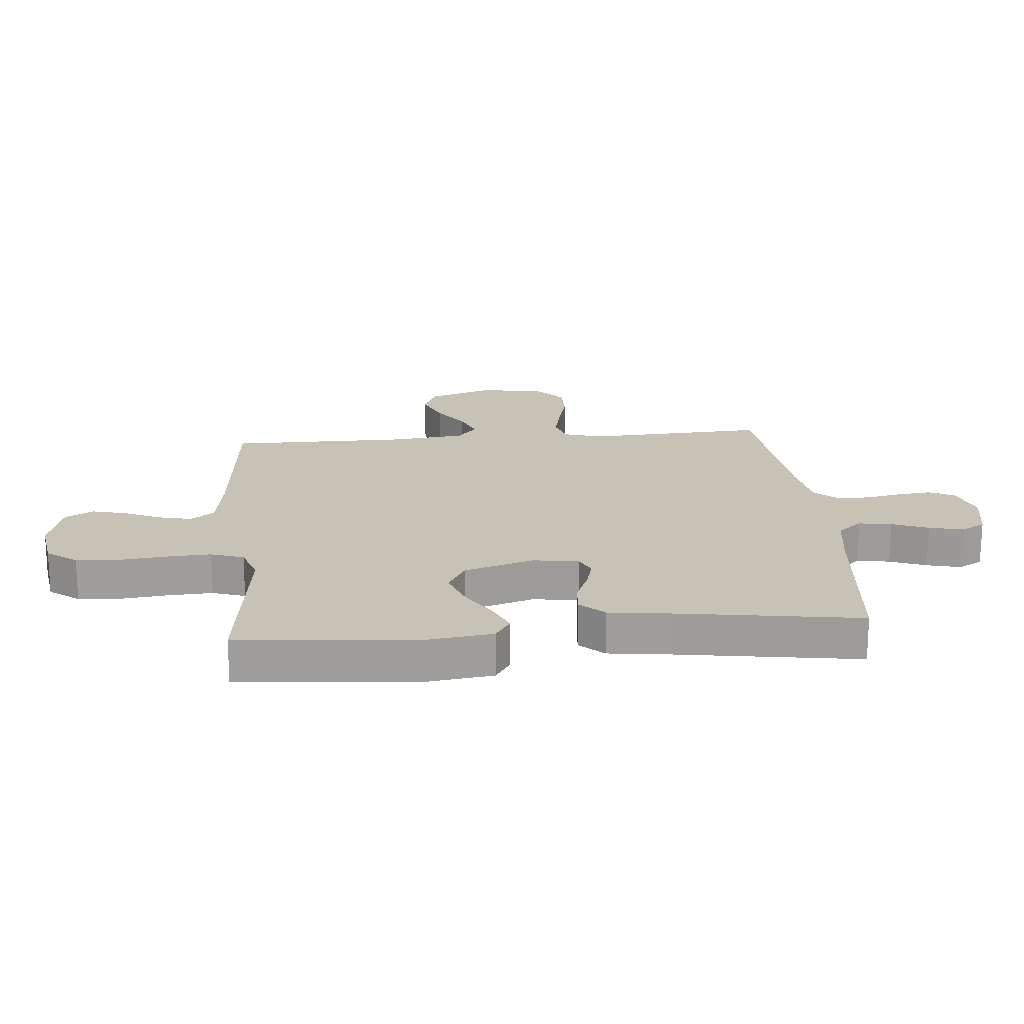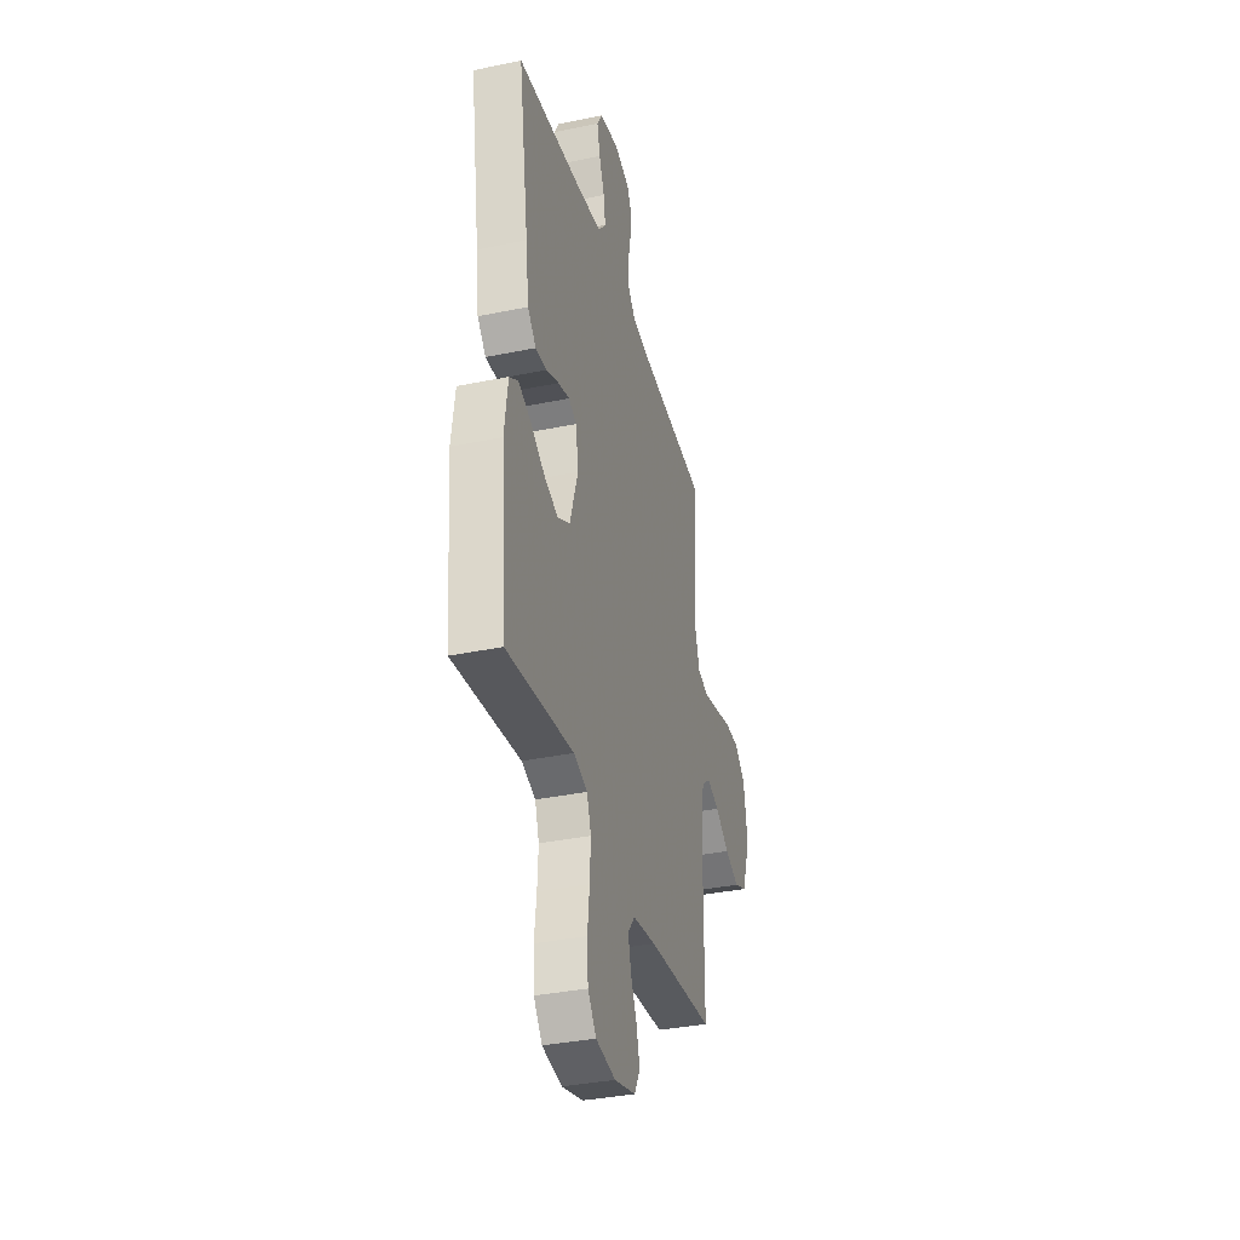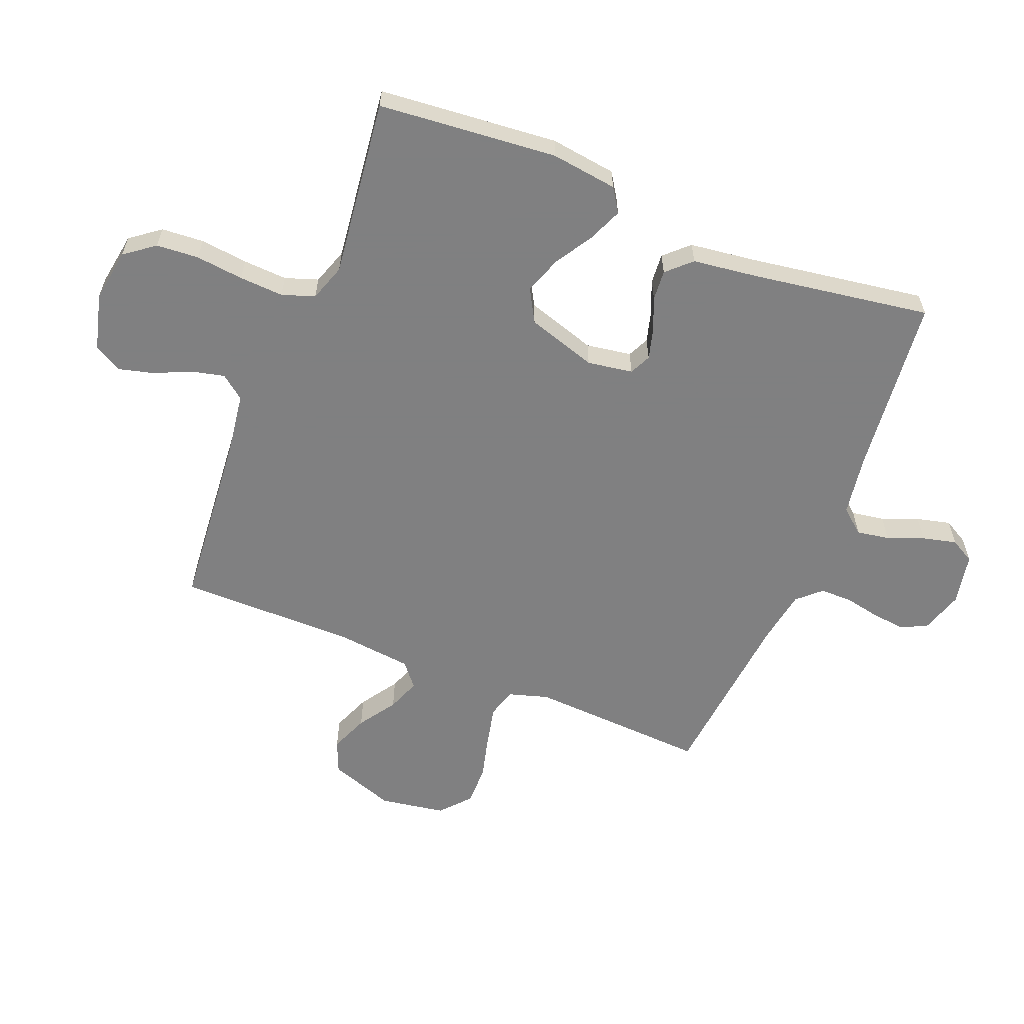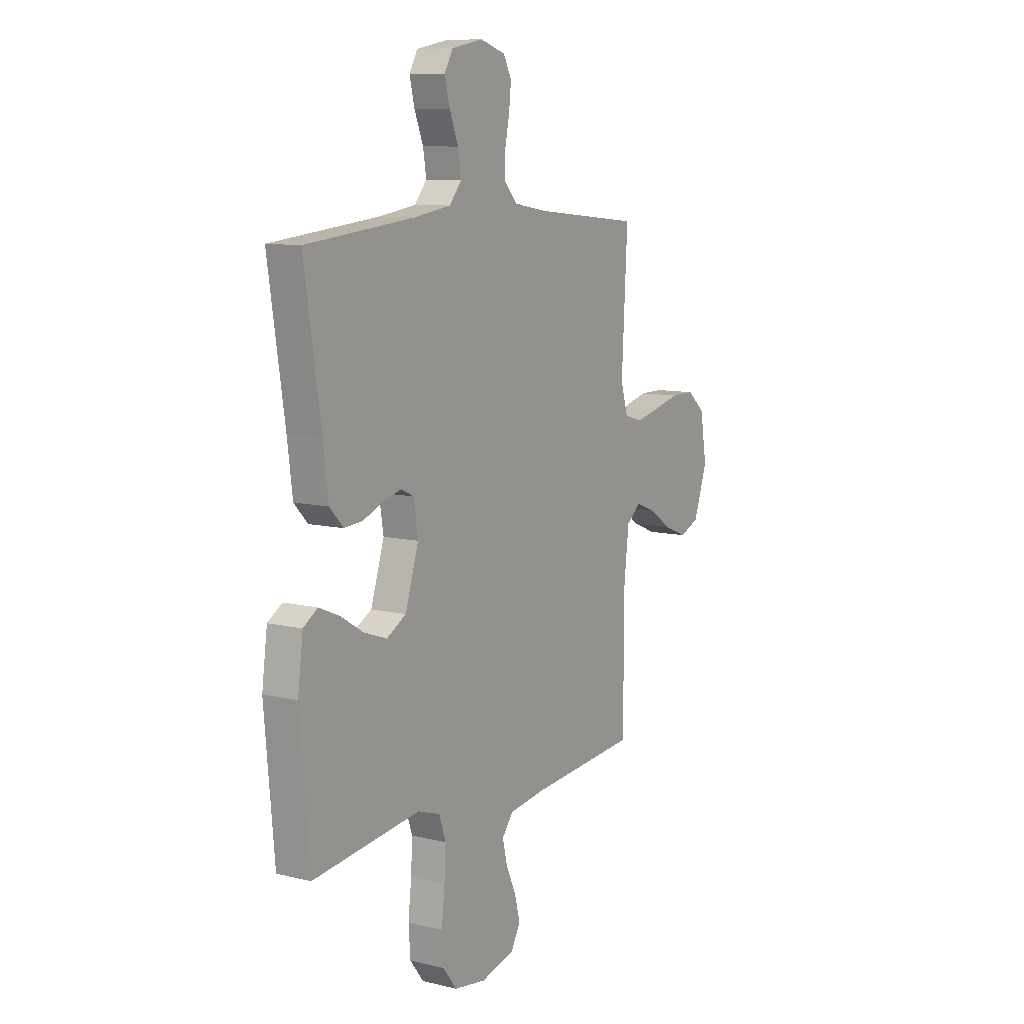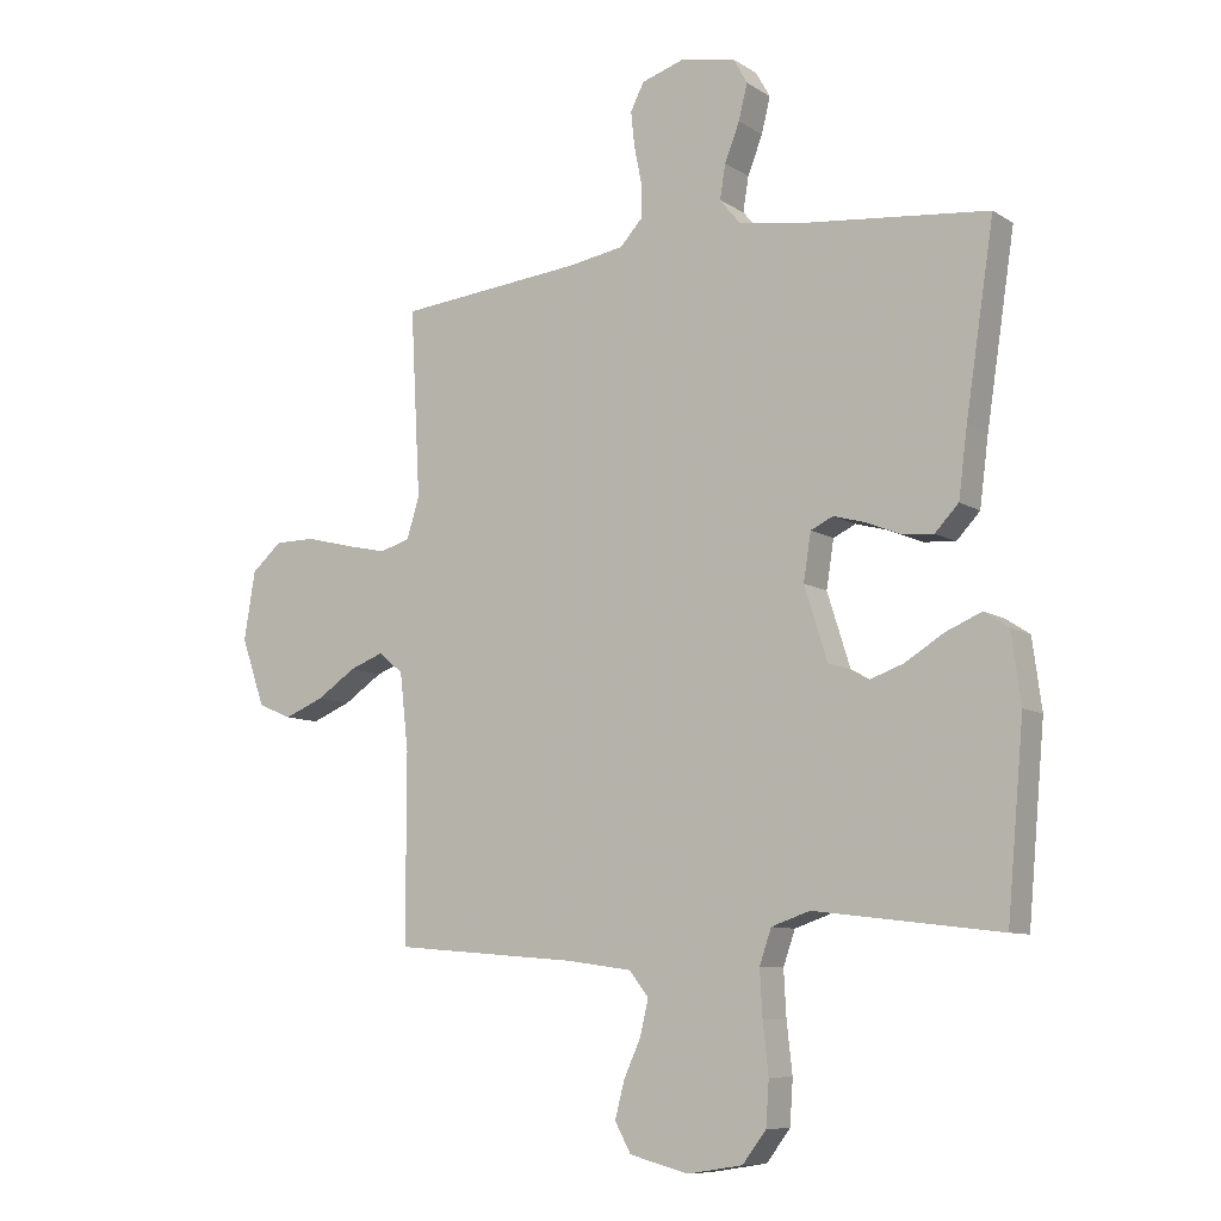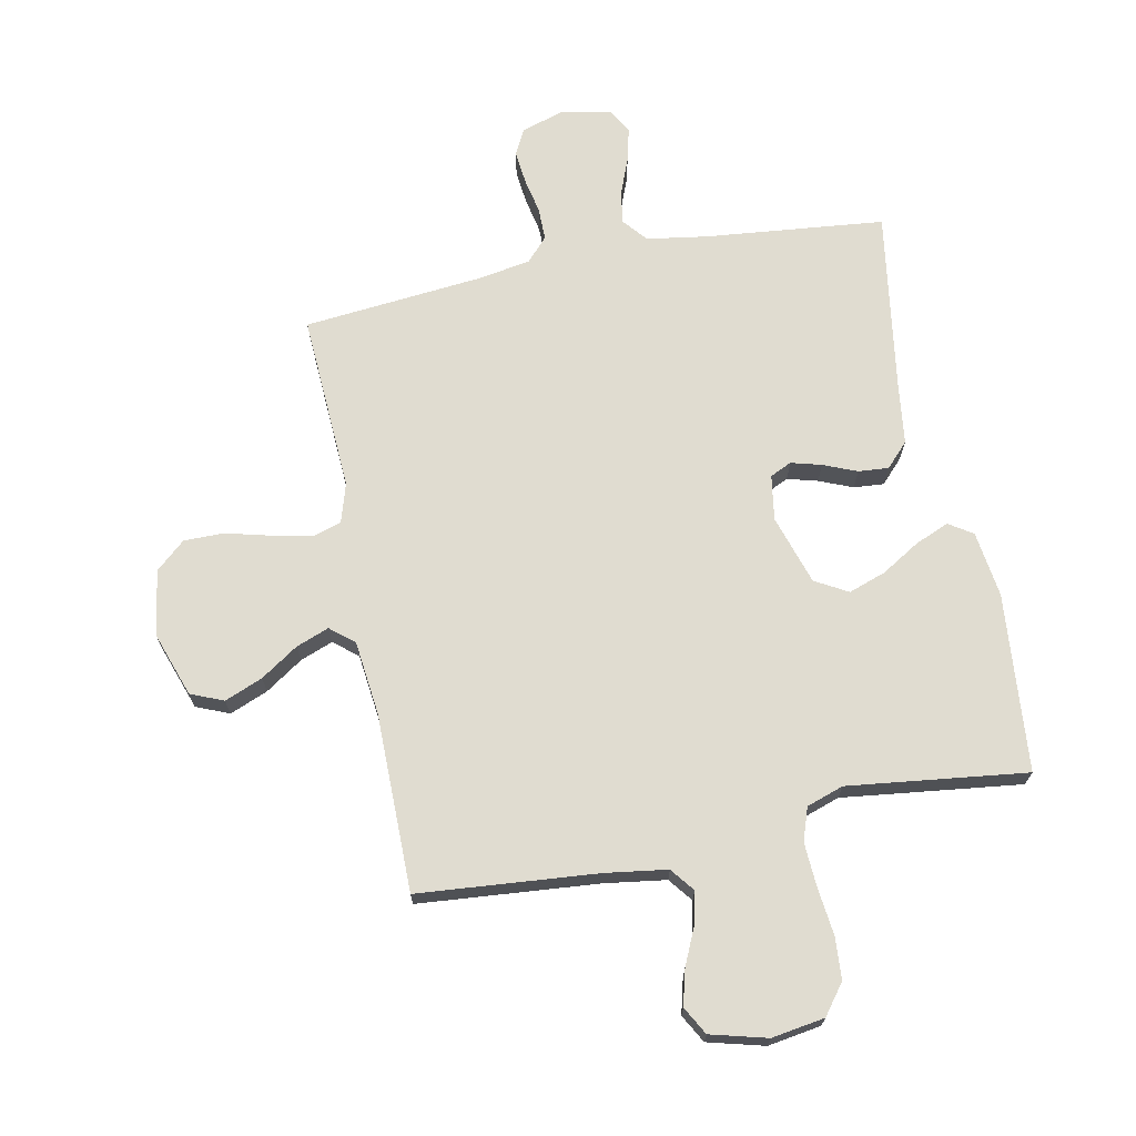
<metadata>
{"format":"obj","ext":"obj","renderer":"f3d","projection":"perspective","resolution":1024,"background":"white","views":[{"elev":19.3,"azim":-95.1,"up":"+Y"},{"elev":-35.6,"azim":-74.7,"up":"+Z"},{"elev":-60.0,"azim":-111.9,"up":"+Y"},{"elev":9.6,"azim":-57.8,"up":"+Z"},{"elev":-9.0,"azim":-147.8,"up":"+Z"},{"elev":69.6,"azim":168.7,"up":"+Y"}]}
</metadata>
<code>
v 0.5 0.07 0.5
v 0.484 0.07 0.2
v 0.504 0.07 0.134
v 0.553 0.07 0.119
v 0.621 0.07 0.134
v 0.695 0.07 0.153
v 0.762 0.07 0.153
v 0.811 0.07 0.11
v 0.829 0.07 0
v 0.791 0.07 -0.109
v 0.736 0.07 -0.132
v 0.672 0.07 -0.106
v 0.609 0.07 -0.064
v 0.554 0.07 -0.043
v 0.514 0.07 -0.076
v 0.5 0.07 -0.2
v 0.5 0.07 -0.5
v 0.2 0.07 -0.526
v 0.096 0.07 -0.541
v 0.065 0.07 -0.581
v 0.078 0.07 -0.636
v 0.106 0.07 -0.698
v 0.121 0.07 -0.756
v 0.095 0.07 -0.803
v 0 0.07 -0.828
v -0.089 0.07 -0.814
v -0.127 0.07 -0.764
v -0.132 0.07 -0.693
v -0.123 0.07 -0.613
v -0.119 0.07 -0.539
v -0.138 0.07 -0.484
v -0.2 0.07 -0.463
v -0.5 0.07 -0.5
v -0.527 0.07 -0.2
v -0.512 0.07 -0.089
v -0.472 0.07 -0.063
v -0.415 0.07 -0.087
v -0.351 0.07 -0.126
v -0.288 0.07 -0.148
v -0.233 0.07 -0.117
v -0.196 0.07 0
v -0.208 0.07 0.076
v -0.244 0.07 0.093
v -0.295 0.07 0.079
v -0.351 0.07 0.056
v -0.402 0.07 0.052
v -0.44 0.07 0.092
v -0.454 0.07 0.2
v -0.5 0.07 0.5
v -0.2 0.07 0.531
v -0.097 0.07 0.547
v -0.063 0.07 0.588
v -0.072 0.07 0.643
v -0.096 0.07 0.704
v -0.11 0.07 0.761
v -0.087 0.07 0.802
v 0 0.07 0.819
v 0.07 0.07 0.797
v 0.092 0.07 0.754
v 0.086 0.07 0.697
v 0.074 0.07 0.638
v 0.074 0.07 0.583
v 0.11 0.07 0.544
v 0.2 0.07 0.529
v 0.5 0 0.5
v 0.484 0 0.2
v 0.504 0 0.134
v 0.553 0 0.119
v 0.621 0 0.134
v 0.695 0 0.153
v 0.762 0 0.153
v 0.811 0 0.11
v 0.829 0 0
v 0.791 0 -0.109
v 0.736 0 -0.132
v 0.672 0 -0.106
v 0.609 0 -0.064
v 0.554 0 -0.043
v 0.514 0 -0.076
v 0.5 0 -0.2
v 0.5 0 -0.5
v 0.2 0 -0.526
v 0.096 0 -0.541
v 0.065 0 -0.581
v 0.078 0 -0.636
v 0.106 0 -0.698
v 0.121 0 -0.756
v 0.095 0 -0.803
v 0 0 -0.828
v -0.089 0 -0.814
v -0.127 0 -0.764
v -0.132 0 -0.693
v -0.123 0 -0.613
v -0.119 0 -0.539
v -0.138 0 -0.484
v -0.2 0 -0.463
v -0.5 0 -0.5
v -0.527 0 -0.2
v -0.512 0 -0.089
v -0.472 0 -0.063
v -0.415 0 -0.087
v -0.351 0 -0.126
v -0.288 0 -0.148
v -0.233 0 -0.117
v -0.196 0 0
v -0.208 0 0.076
v -0.244 0 0.093
v -0.295 0 0.079
v -0.351 0 0.056
v -0.402 0 0.052
v -0.44 0 0.092
v -0.454 0 0.2
v -0.5 0 0.5
v -0.2 0 0.531
v -0.097 0 0.547
v -0.063 0 0.588
v -0.072 0 0.643
v -0.096 0 0.704
v -0.11 0 0.761
v -0.087 0 0.802
v 0 0 0.819
v 0.07 0 0.797
v 0.092 0 0.754
v 0.086 0 0.697
v 0.074 0 0.638
v 0.074 0 0.583
v 0.11 0 0.544
v 0.2 0 0.529
f 58 59 60 61
f 58 61 62
f 57 58 62
f 56 57 62
f 53 54 55 56
f 52 53 56 62
f 51 52 62 63
f 48 49 50
f 44 45 46 47
f 43 44 47 48
f 42 43 48 50
f 35 36 37 38
f 35 38 39
f 32 33 34 35
f 31 32 35 39
f 26 27 28 29
f 26 29 30
f 25 26 30
f 24 25 30 31
f 21 22 23 24
f 20 21 24 31
f 16 17 18
f 15 16 18 19
f 10 11 12 13
f 10 13 14
f 9 10 14
f 8 9 14
f 5 6 7 8
f 4 5 8 14
f 3 4 14 15
f 64 1 2
f 41 42 50 51
f 41 51 63 64
f 20 31 39 40
f 19 20 40 41
f 15 19 41 64
f 2 3 15 64
f 125 124 123 122
f 126 125 122
f 126 122 121
f 126 121 120
f 120 119 118 117
f 126 120 117 116
f 127 126 116 115
f 114 113 112
f 111 110 109 108
f 112 111 108 107
f 114 112 107 106
f 102 101 100 99
f 103 102 99
f 99 98 97 96
f 103 99 96 95
f 93 92 91 90
f 94 93 90
f 94 90 89
f 95 94 89 88
f 88 87 86 85
f 95 88 85 84
f 82 81 80
f 83 82 80 79
f 77 76 75 74
f 78 77 74
f 78 74 73
f 78 73 72
f 72 71 70 69
f 78 72 69 68
f 79 78 68 67
f 66 65 128
f 115 114 106 105
f 128 127 115 105
f 104 103 95 84
f 105 104 84 83
f 128 105 83 79
f 128 79 67 66
f 1 65 66 2
f 2 66 67 3
f 3 67 68 4
f 4 68 69 5
f 5 69 70 6
f 6 70 71 7
f 7 71 72 8
f 8 72 73 9
f 9 73 74 10
f 10 74 75 11
f 11 75 76 12
f 12 76 77 13
f 13 77 78 14
f 14 78 79 15
f 15 79 80 16
f 16 80 81 17
f 17 81 82 18
f 18 82 83 19
f 19 83 84 20
f 20 84 85 21
f 21 85 86 22
f 22 86 87 23
f 23 87 88 24
f 24 88 89 25
f 25 89 90 26
f 26 90 91 27
f 27 91 92 28
f 28 92 93 29
f 29 93 94 30
f 30 94 95 31
f 31 95 96 32
f 32 96 97 33
f 33 97 98 34
f 34 98 99 35
f 35 99 100 36
f 36 100 101 37
f 37 101 102 38
f 38 102 103 39
f 39 103 104 40
f 40 104 105 41
f 41 105 106 42
f 42 106 107 43
f 43 107 108 44
f 44 108 109 45
f 45 109 110 46
f 46 110 111 47
f 47 111 112 48
f 48 112 113 49
f 49 113 114 50
f 50 114 115 51
f 51 115 116 52
f 52 116 117 53
f 53 117 118 54
f 54 118 119 55
f 55 119 120 56
f 56 120 121 57
f 57 121 122 58
f 58 122 123 59
f 59 123 124 60
f 60 124 125 61
f 61 125 126 62
f 62 126 127 63
f 63 127 128 64
f 64 128 65 1

</code>
